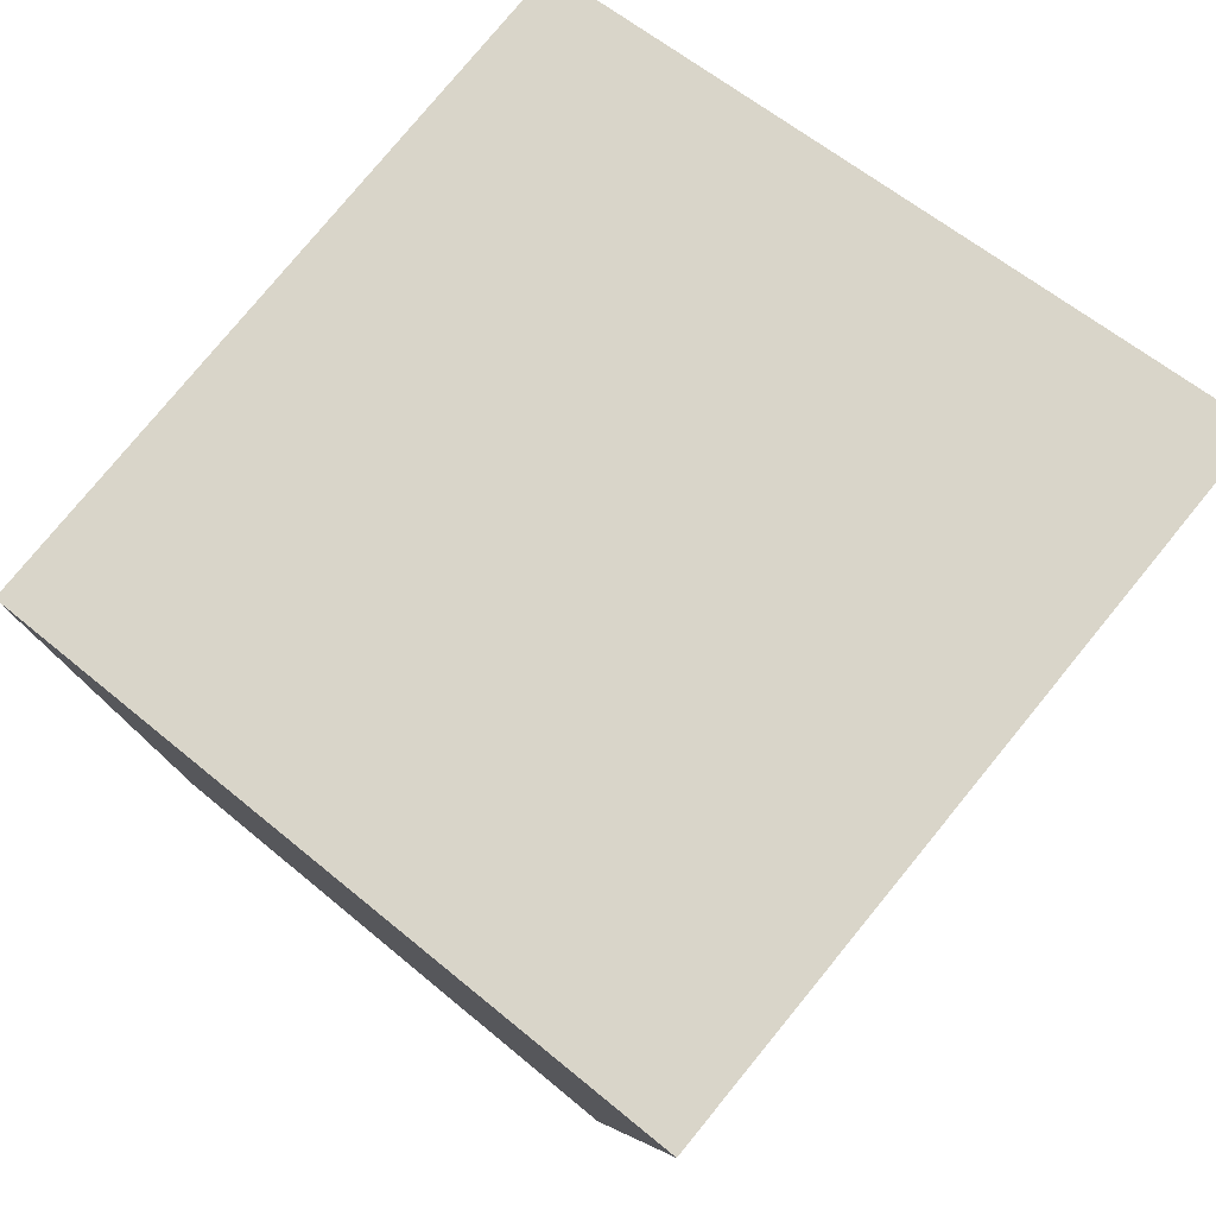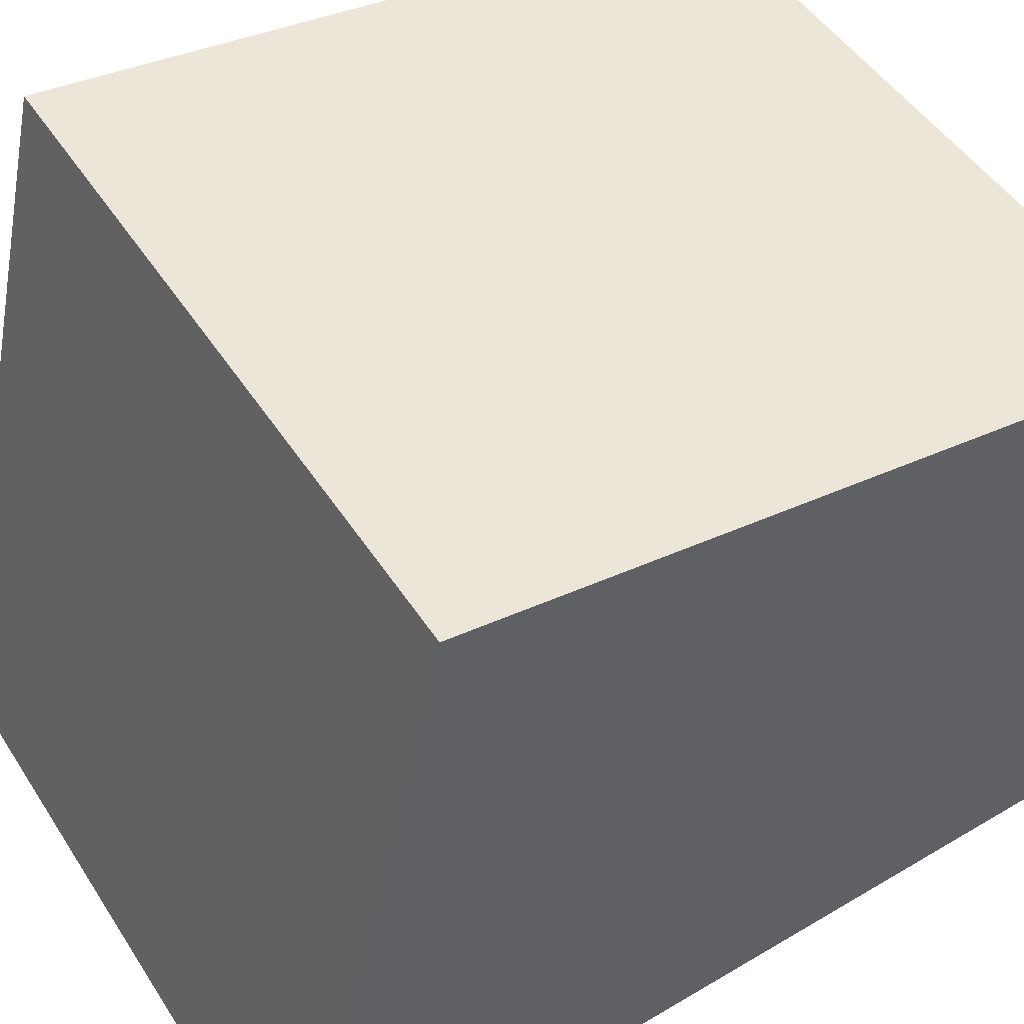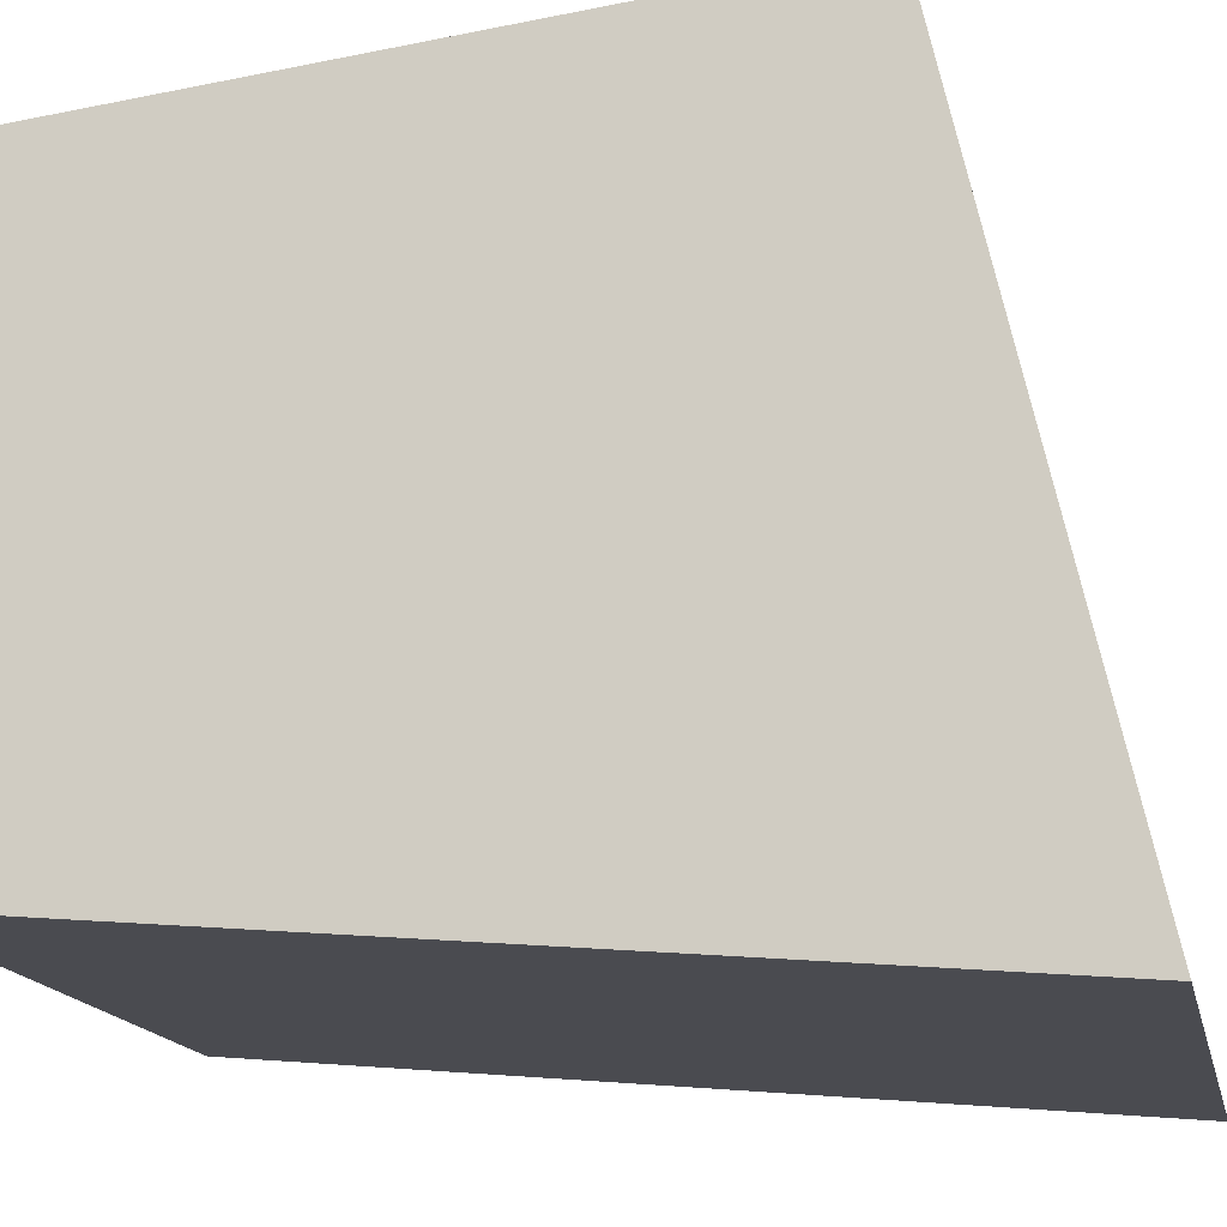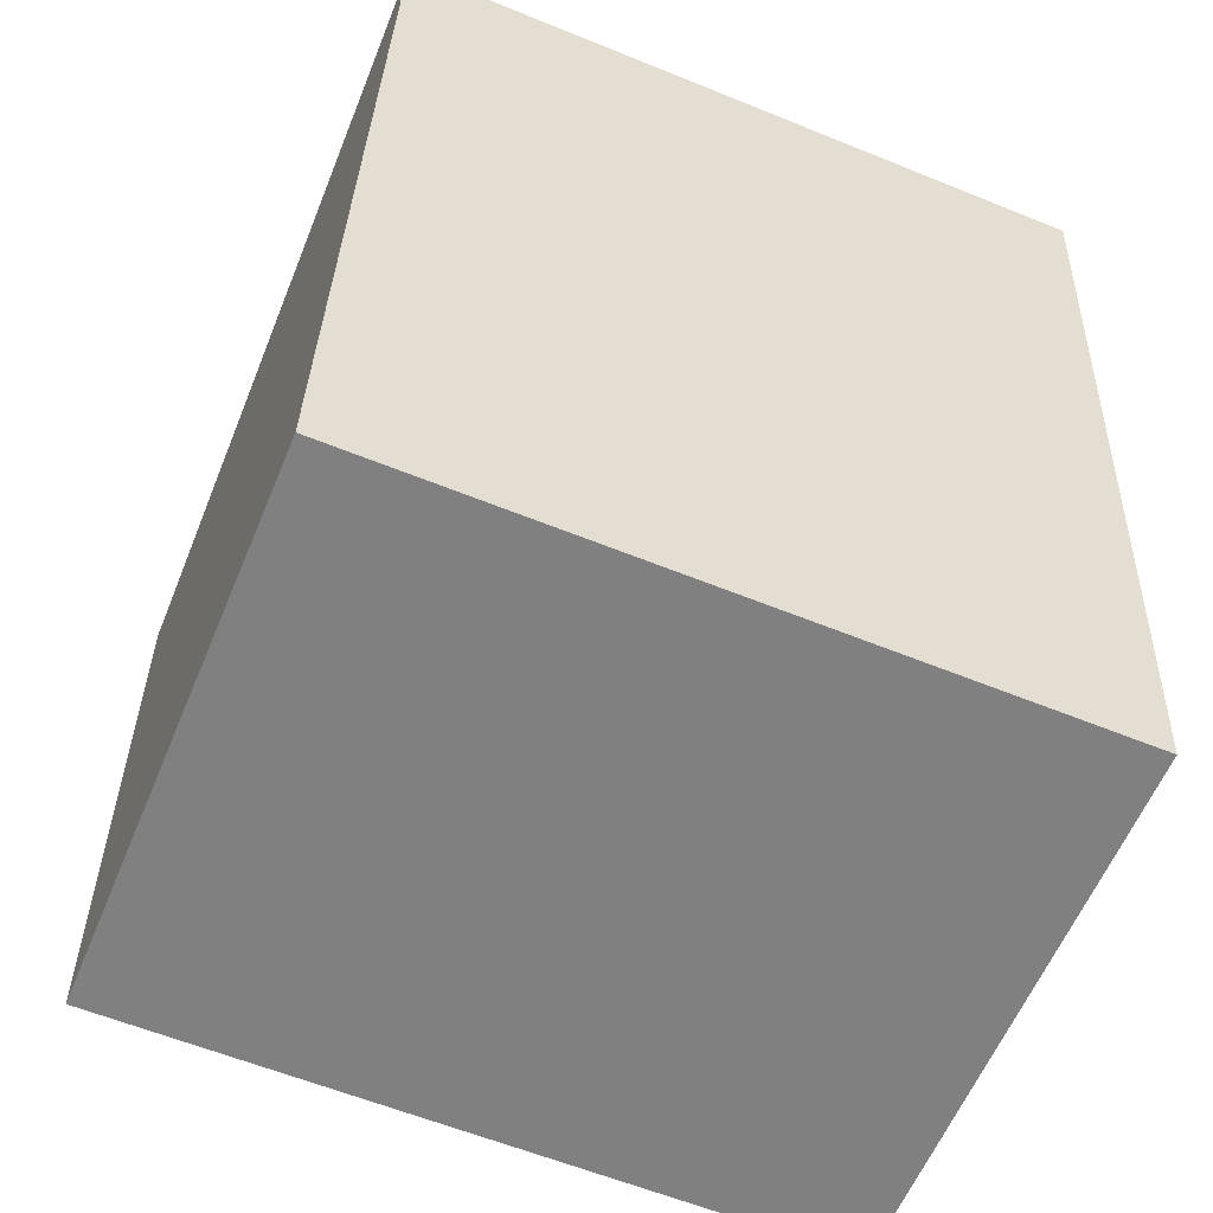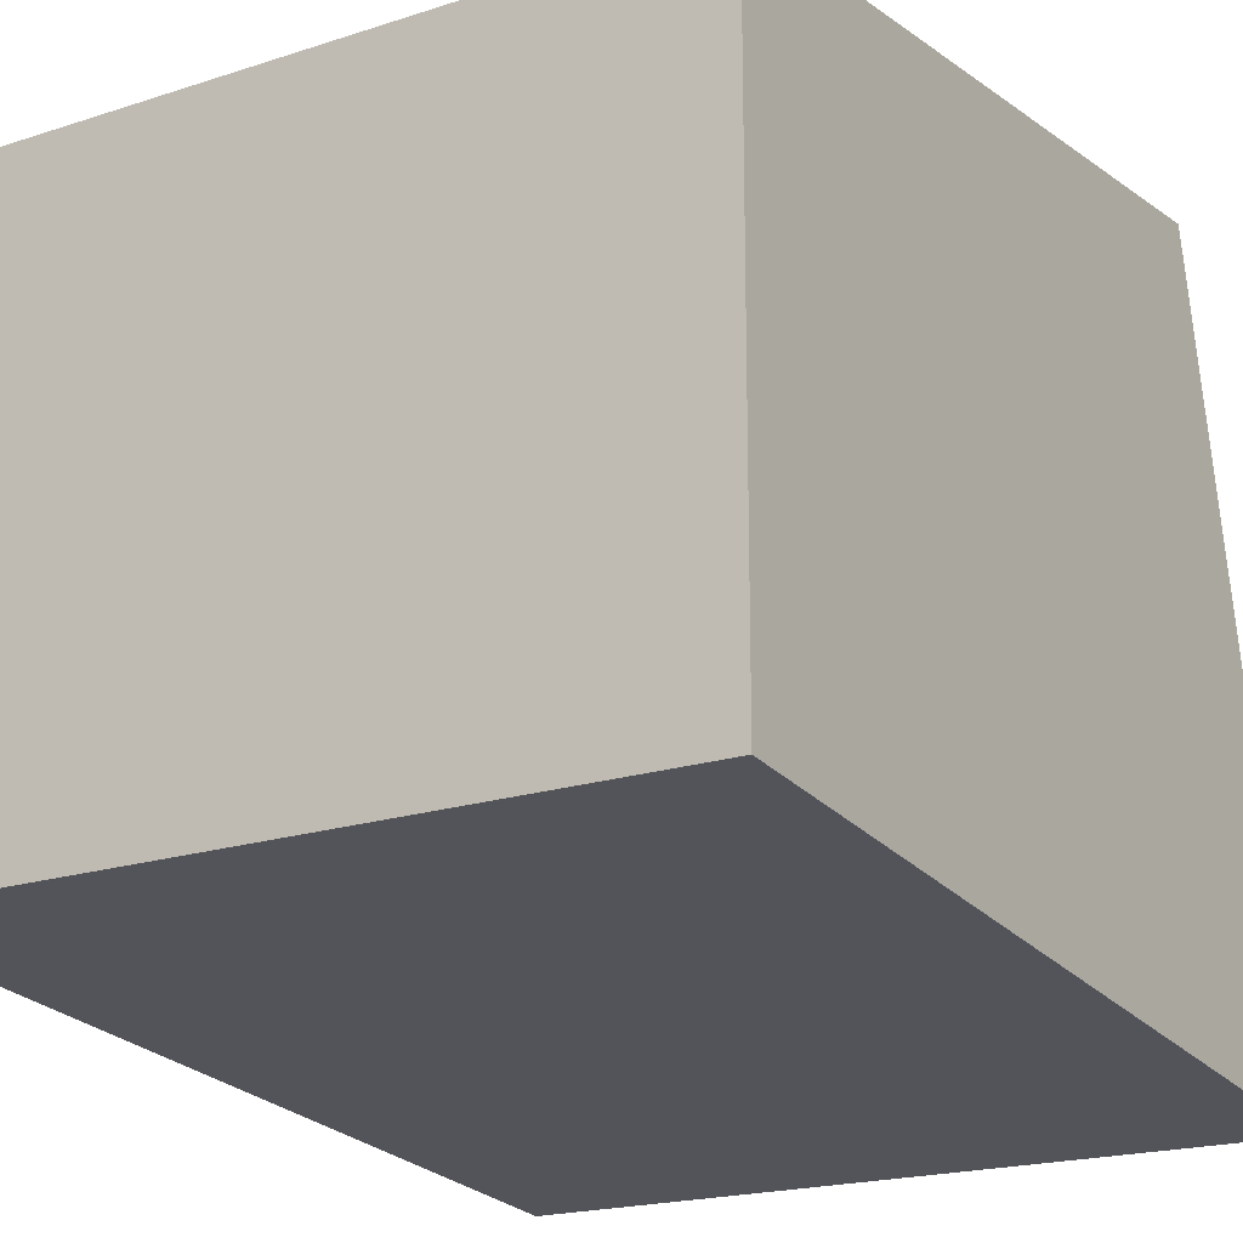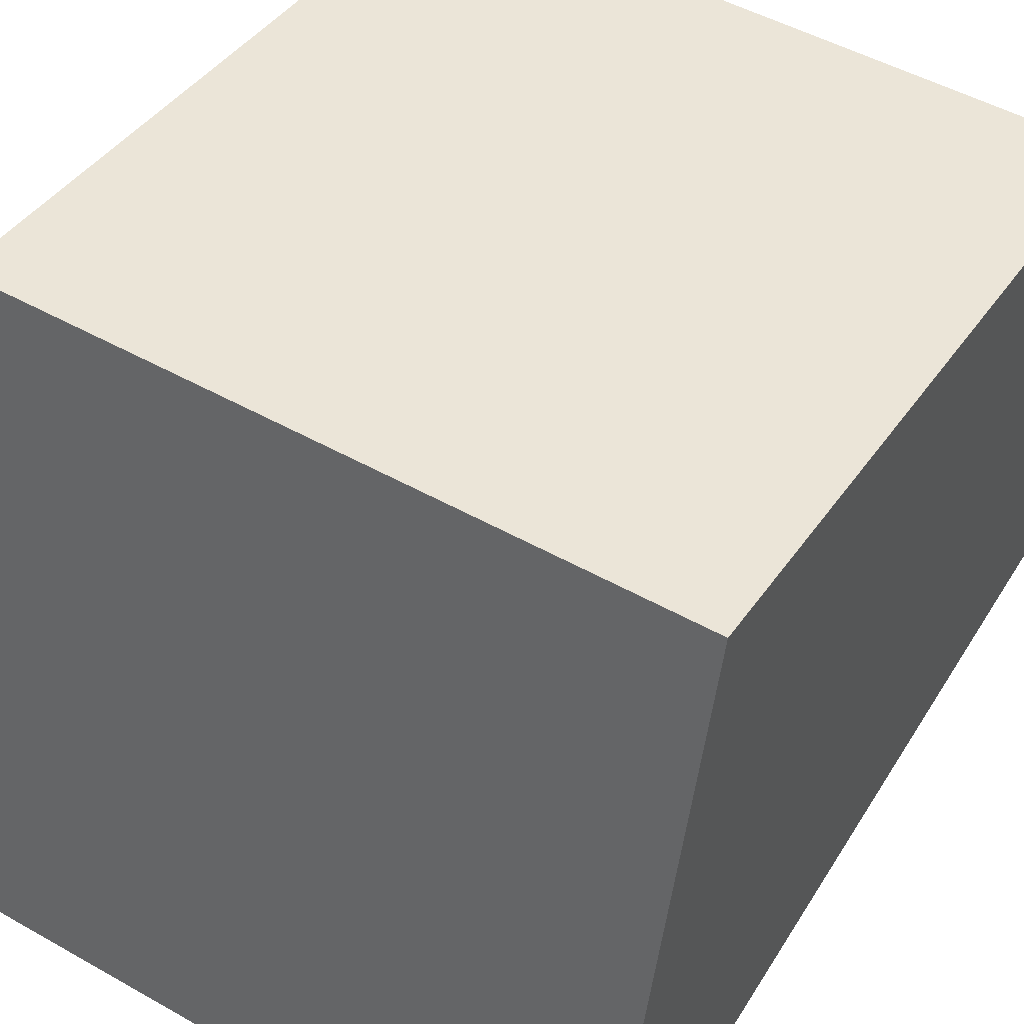
<metadata>
{"format":"obj","ext":"obj","renderer":"f3d","projection":"perspective","resolution":1024,"background":"white","views":[{"elev":78.1,"azim":129.3,"up":"+Y"},{"elev":47.9,"azim":-121.2,"up":"+Z"},{"elev":-15.6,"azim":101.8,"up":"+Z"},{"elev":-60.2,"azim":157.4,"up":"+Y"},{"elev":-19.4,"azim":31.6,"up":"+Z"},{"elev":49.6,"azim":-148.1,"up":"+Z"}]}
</metadata>
<code>
v -1563 0 0
v -1563 0 1218
v -1563 1914 -172.6
v -1563 1563 1391
v -0 1914 -172.6
v 0 1563 1391
v 0 0 0
v 0 0 1218
f 1 2 4 3
f 3 4 6 5
f 5 6 8 7
f 7 8 2 1
f 2 8 6 4
f 7 1 3 5

</code>
